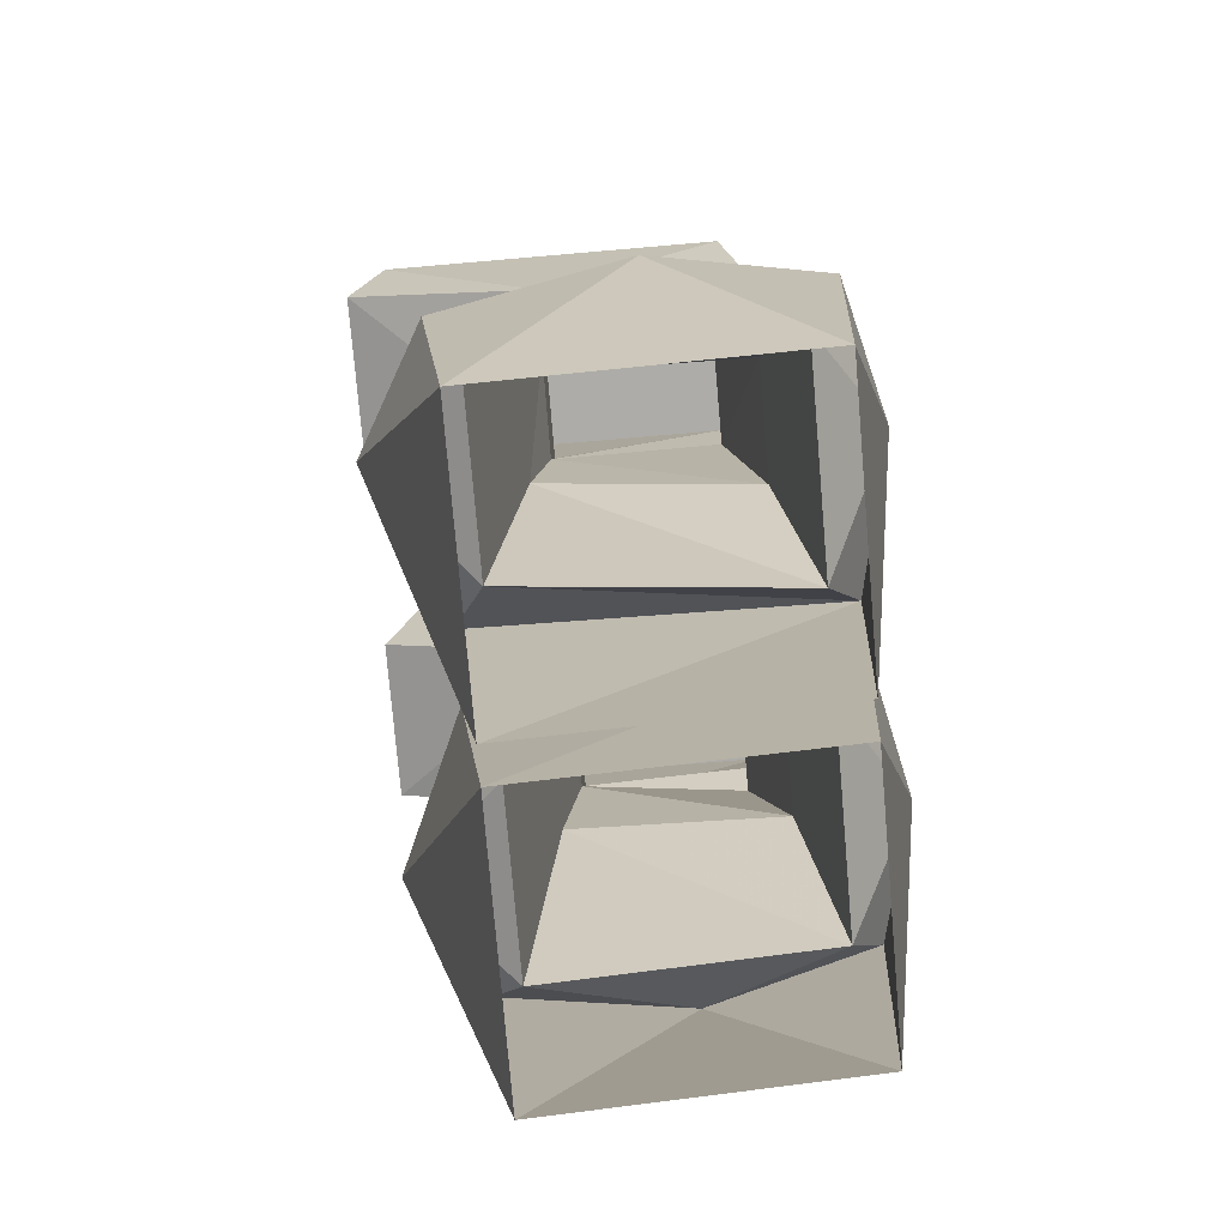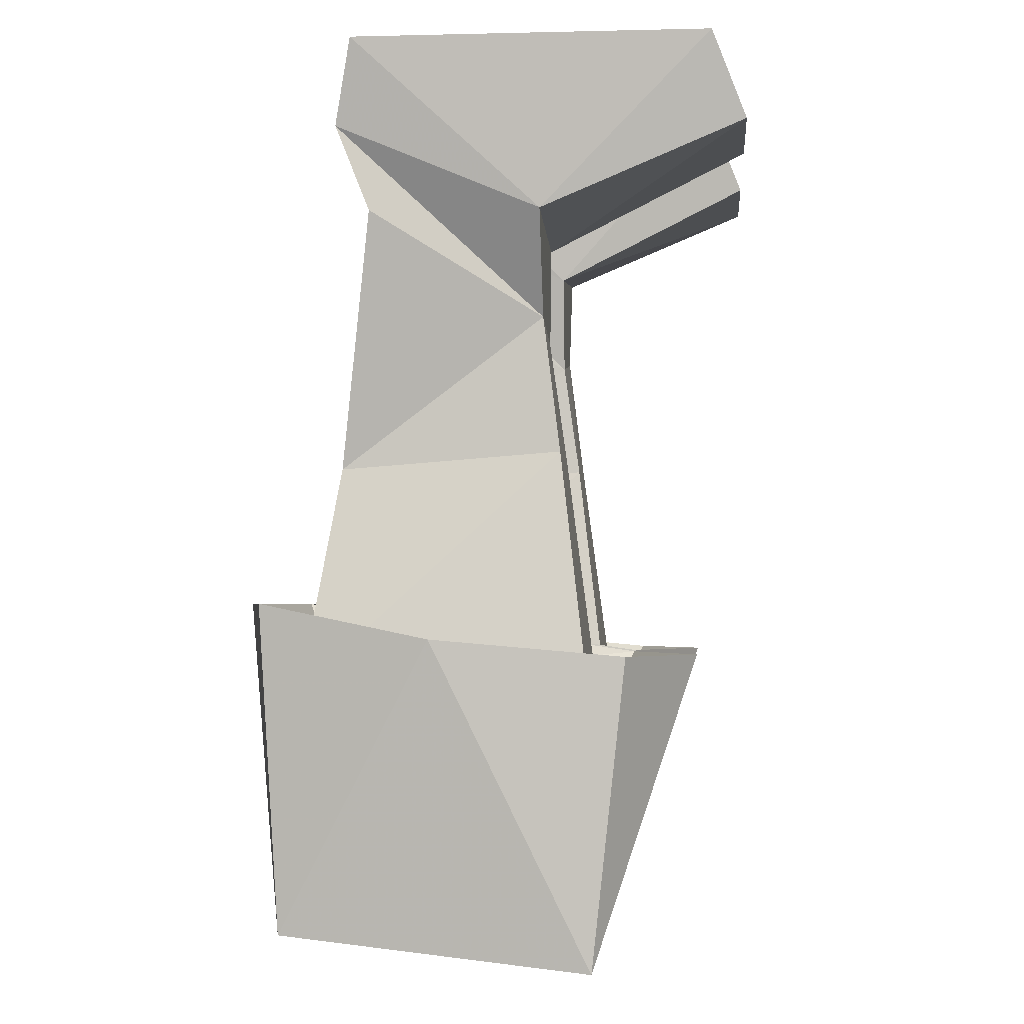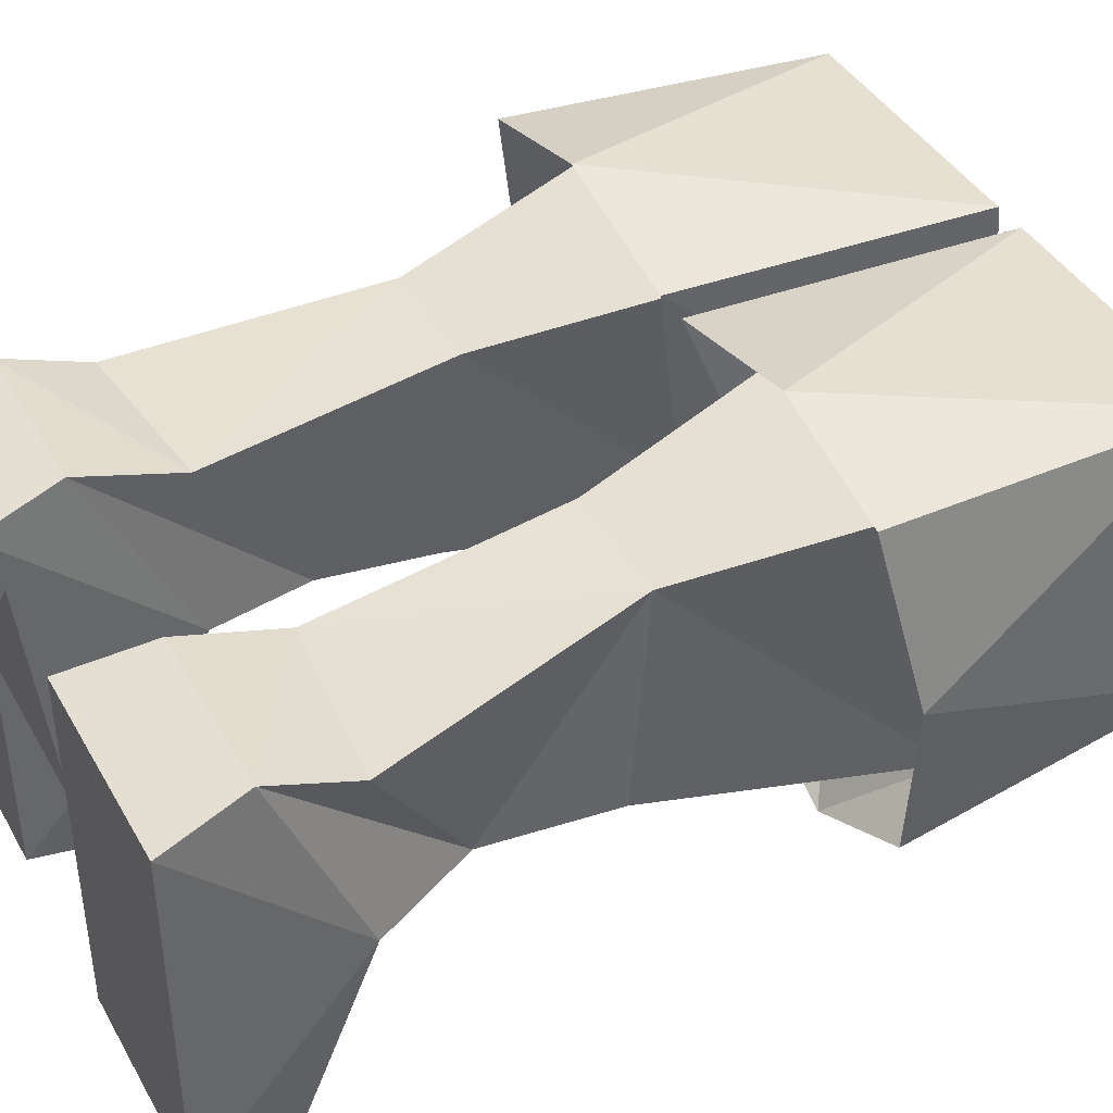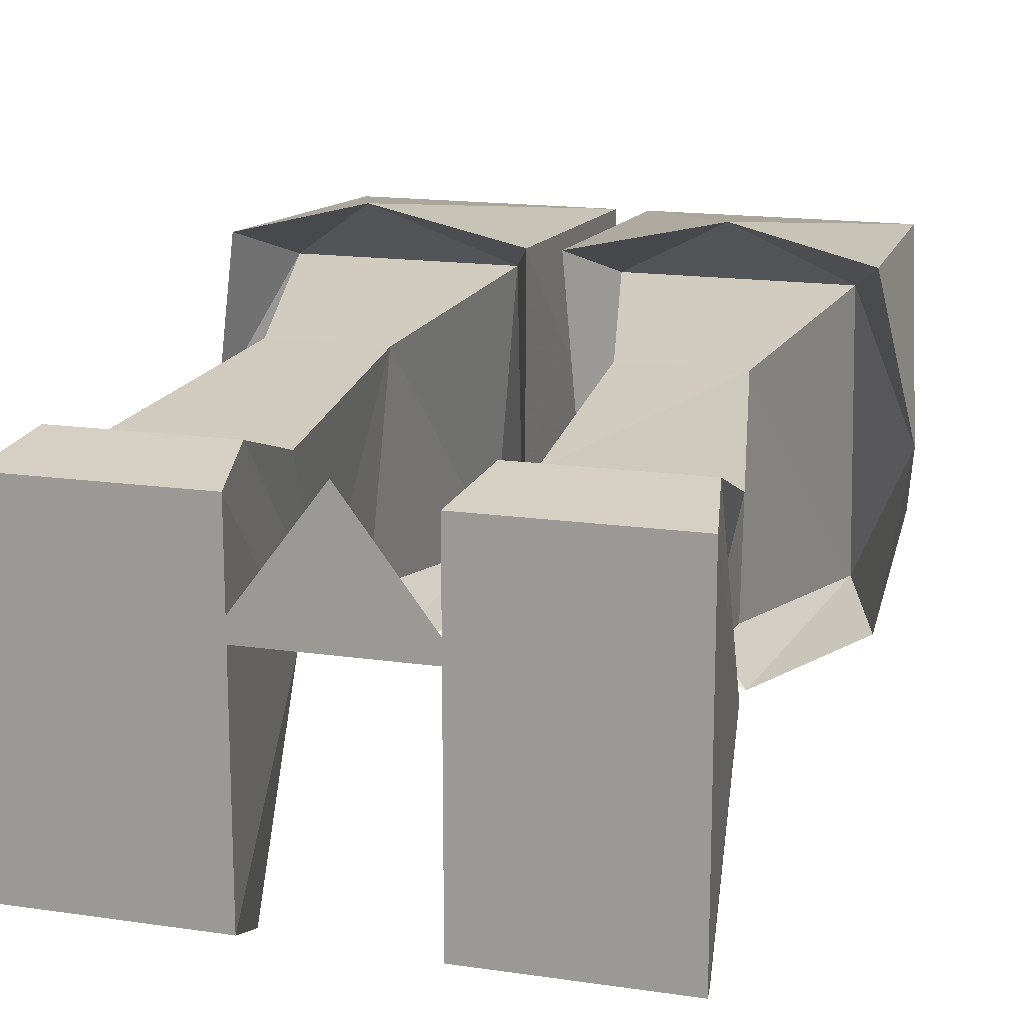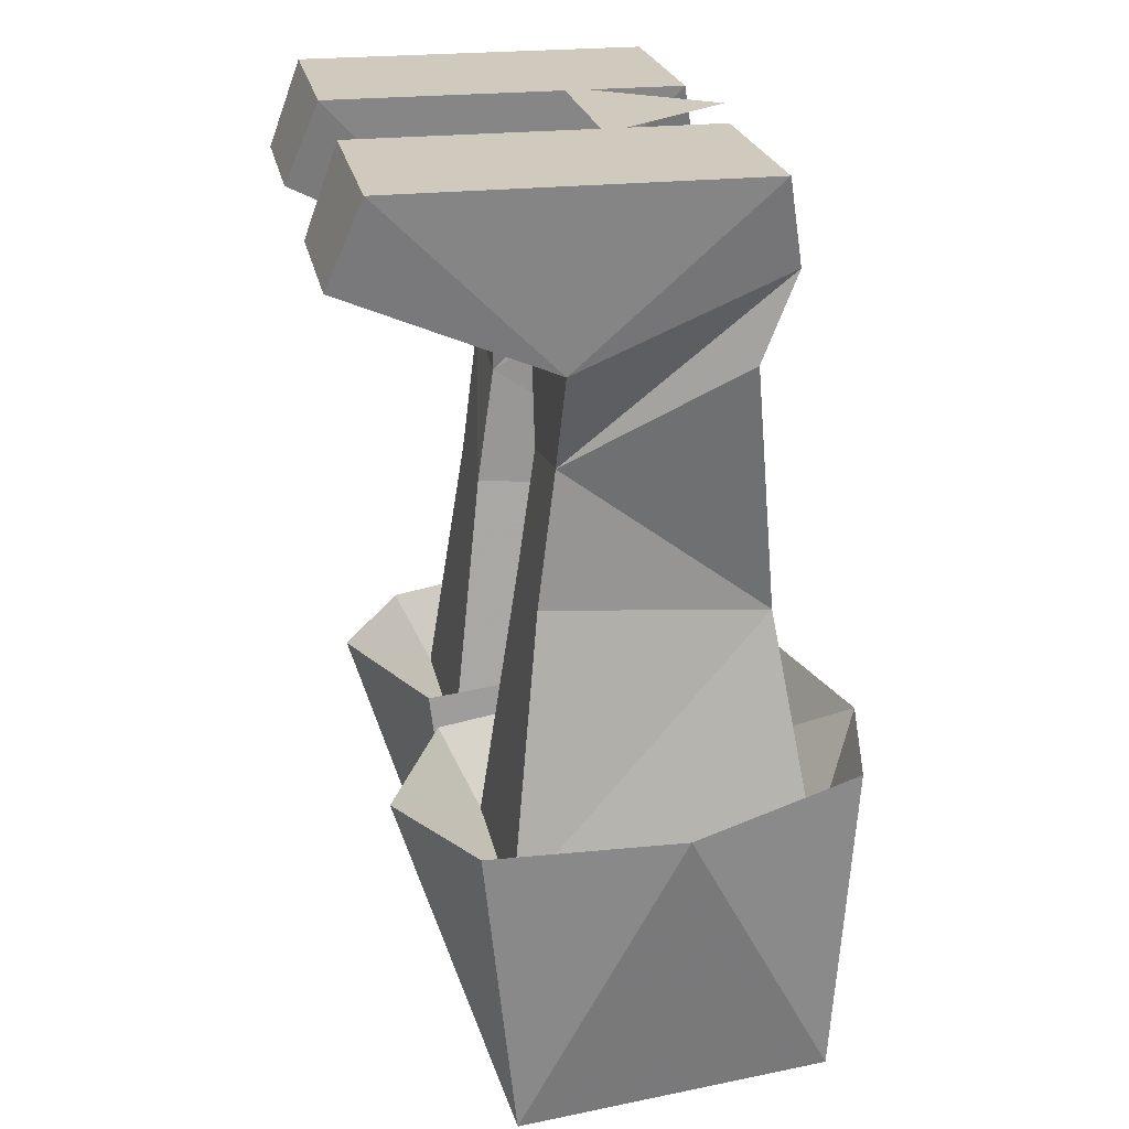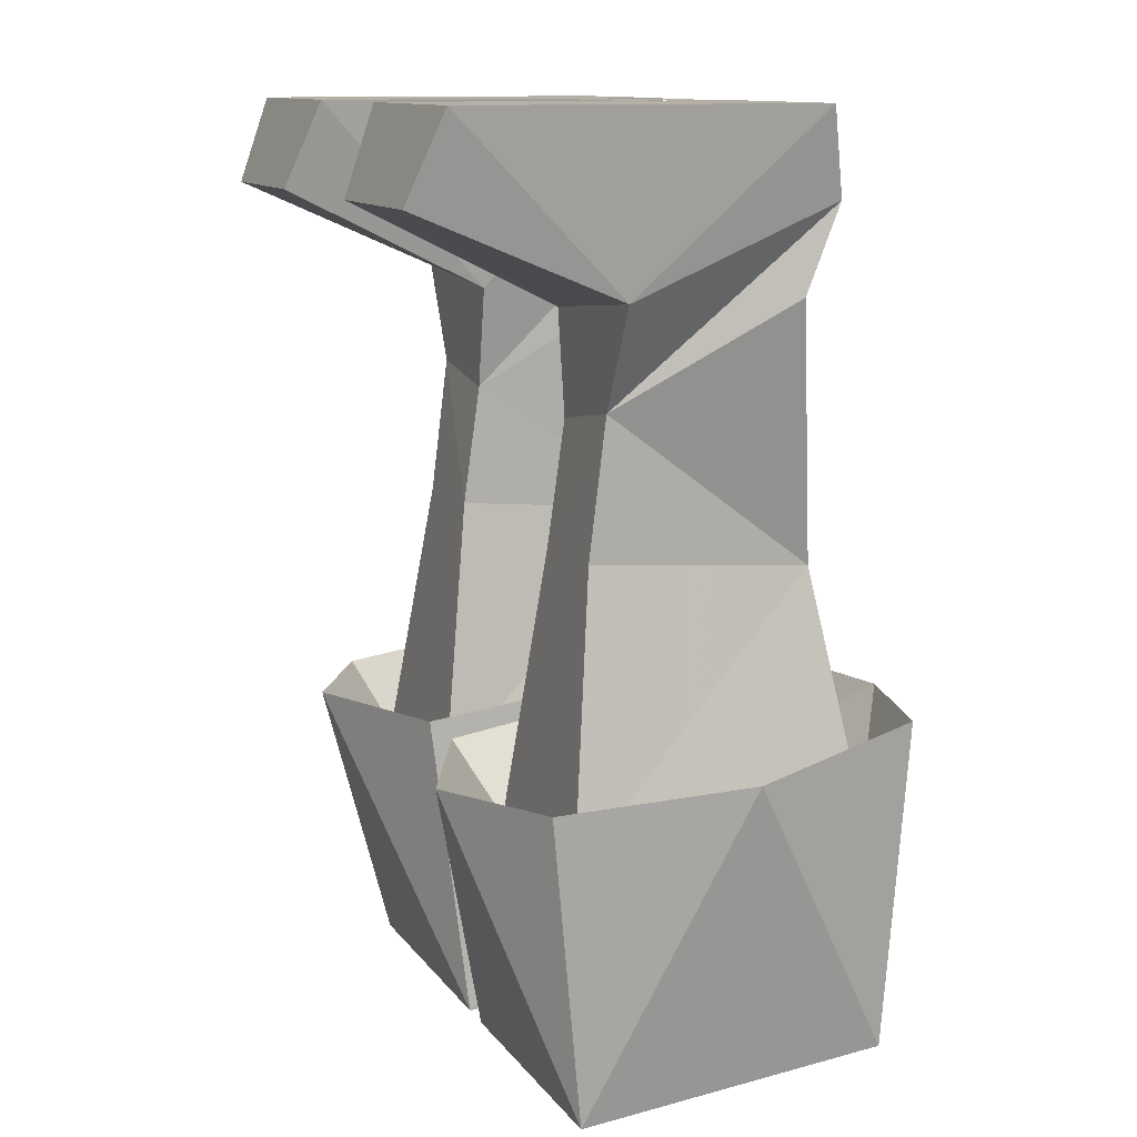
<metadata>
{"format":"obj","ext":"obj","renderer":"f3d","projection":"perspective","resolution":1024,"background":"white","views":[{"elev":-76.6,"azim":-85.1,"up":"+Y"},{"elev":-2.5,"azim":95.0,"up":"+Y"},{"elev":41.3,"azim":-117.4,"up":"+Z"},{"elev":16.2,"azim":-163.2,"up":"+Z"},{"elev":22.8,"azim":-101.0,"up":"+Y"},{"elev":11.7,"azim":-111.6,"up":"+Y"}]}
</metadata>
<code>
v 0.04688 0.04688 -0.01562
v -0.04688 0.04688 -0.01562
v 0 0.04688 0.04688
v -0.1328 -0.3594 0.07031
v -0.07812 -0.2109 0.09375
v -0.1406 -0.2109 0.07812
v -0.1562 -0.2266 0
v -0.1328 -0.375 -0.07031
v -0.1406 -0.2344 -0.08594
v -0.08594 -0.2344 -0.1172
v -0.007812 -0.375 -0.07031
v -0.01562 -0.2344 -0.08594
v -0.007812 -0.2109 0.07812
v -0.007812 -0.3594 0.07031
v -0.1328 0.04688 0.03906
v -0.03906 0.04688 0.03906
v -0.03906 0.04688 -0.125
v -0.1328 0.04688 -0.125
v -0.125 -0.03125 -0.04688
v -0.125 0.007812 0.04688
v -0.04688 0.007812 0.04688
v -0.04688 -0.03906 -0.04688
v -0.04688 0.007812 -0.1406
v -0.125 0.007812 -0.1406
v -0.05469 -0.08594 -0.04688
v -0.1016 -0.07812 -0.04688
v -0.125 -0.03125 0.03125
v -0.04688 -0.03906 0.03125
v -0.04688 -0.1484 0.04688
v -0.05469 -0.1406 -0.05469
v -0.1016 -0.1406 -0.05469
v -0.1016 -0.1484 0.04688
v -0.02344 -0.25 0.0625
v -0.03906 -0.2656 -0.07031
v -0.125 -0.2656 -0.07031
v -0.125 -0.25 0.0625
v 0.1328 -0.3594 0.07031
v 0.1406 -0.2109 0.07812
v 0.07812 -0.2109 0.09375
v 0.007812 -0.3594 0.07031
v 0.007812 -0.2109 0.07812
v 0.007812 -0.375 -0.07031
v 0.01562 -0.2344 -0.08594
v 0.08594 -0.2344 -0.1172
v 0.1328 -0.375 -0.07031
v 0.1406 -0.2344 -0.08594
v 0.1562 -0.2266 0
v 0.125 -0.25 0.0625
v 0.02344 -0.25 0.0625
v 0.03906 -0.2656 -0.07031
v 0.125 -0.2656 -0.07031
v 0.1016 -0.1406 -0.05469
v 0.1016 -0.1484 0.04688
v 0.04688 -0.1484 0.04688
v 0.05469 -0.1406 -0.05469
v 0.1016 -0.07812 -0.04688
v 0.125 -0.03125 0.03125
v 0.04688 -0.03906 0.03125
v 0.05469 -0.08594 -0.04688
v 0.125 -0.03125 -0.04688
v 0.125 0.007812 0.04688
v 0.04688 0.007812 0.04688
v 0.04688 -0.03906 -0.04688
v 0.125 0.007812 -0.1406
v 0.1328 0.04688 -0.125
v 0.1328 0.04688 0.03906
v 0.03906 0.04688 0.03906
v 0.03906 0.04688 -0.125
v 0.04688 0.007812 -0.1406
f 1 2 3
f 4 5 6
f 4 6 7
f 4 7 8
f 8 7 9
f 8 9 10
f 8 10 11
f 11 10 12
f 11 12 13
f 11 13 14
f 14 13 5
f 14 5 4
f 37 38 39
f 37 39 40
f 40 39 41
f 40 41 42
f 42 41 43
f 42 43 44
f 42 44 45
f 45 44 46
f 45 46 47
f 45 47 37
f 37 47 38
f 15 16 17
f 15 17 18
f 15 18 19
f 15 19 20
f 15 20 21
f 15 21 16
f 16 21 22
f 16 22 17
f 17 22 23
f 17 23 18
f 18 23 24
f 18 24 19
f 19 24 22
f 19 22 25
f 19 25 26
f 19 26 20
f 20 26 27
f 20 27 28
f 20 28 21
f 21 28 25
f 21 25 22
f 25 29 30
f 25 30 26
f 26 30 31
f 26 31 32
f 26 32 27
f 27 32 28
f 28 32 29
f 28 29 25
f 23 22 24
f 30 29 33
f 30 33 34
f 30 34 31
f 31 34 35
f 31 35 32
f 32 35 36
f 32 36 29
f 29 36 33
f 48 51 52
f 48 52 53
f 48 53 49
f 49 53 54
f 49 54 50
f 50 54 55
f 50 55 51
f 51 55 52
f 52 55 56
f 52 56 53
f 53 56 57
f 53 57 58
f 53 58 54
f 54 58 59
f 54 59 55
f 55 59 56
f 56 59 60
f 56 60 61
f 56 61 57
f 57 61 58
f 58 61 62
f 58 62 59
f 59 62 63
f 59 63 60
f 60 63 64
f 60 64 65
f 60 65 66
f 60 66 61
f 61 66 62
f 62 66 67
f 62 67 63
f 63 67 68
f 63 68 69
f 63 69 64
f 64 69 65
f 65 69 68
f 65 68 67
f 65 67 66
f 33 36 5
f 33 5 13
f 33 13 34
f 34 13 12
f 34 12 10
f 34 10 35
f 35 10 9
f 35 9 7
f 35 7 36
f 36 7 6
f 36 6 5
f 38 47 48
f 38 48 39
f 39 48 49
f 39 49 41
f 41 49 43
f 43 49 50
f 43 50 44
f 44 50 51
f 44 51 46
f 46 51 47
f 47 51 48

</code>
